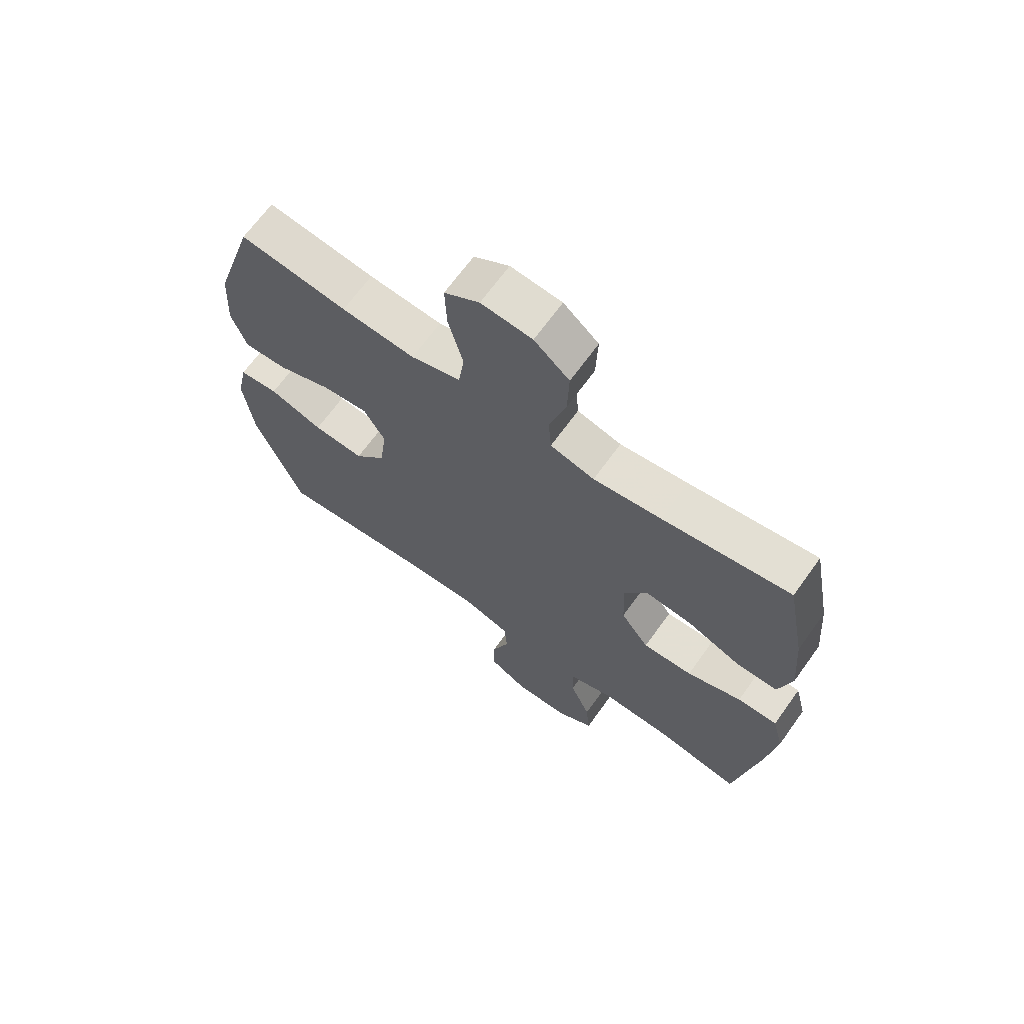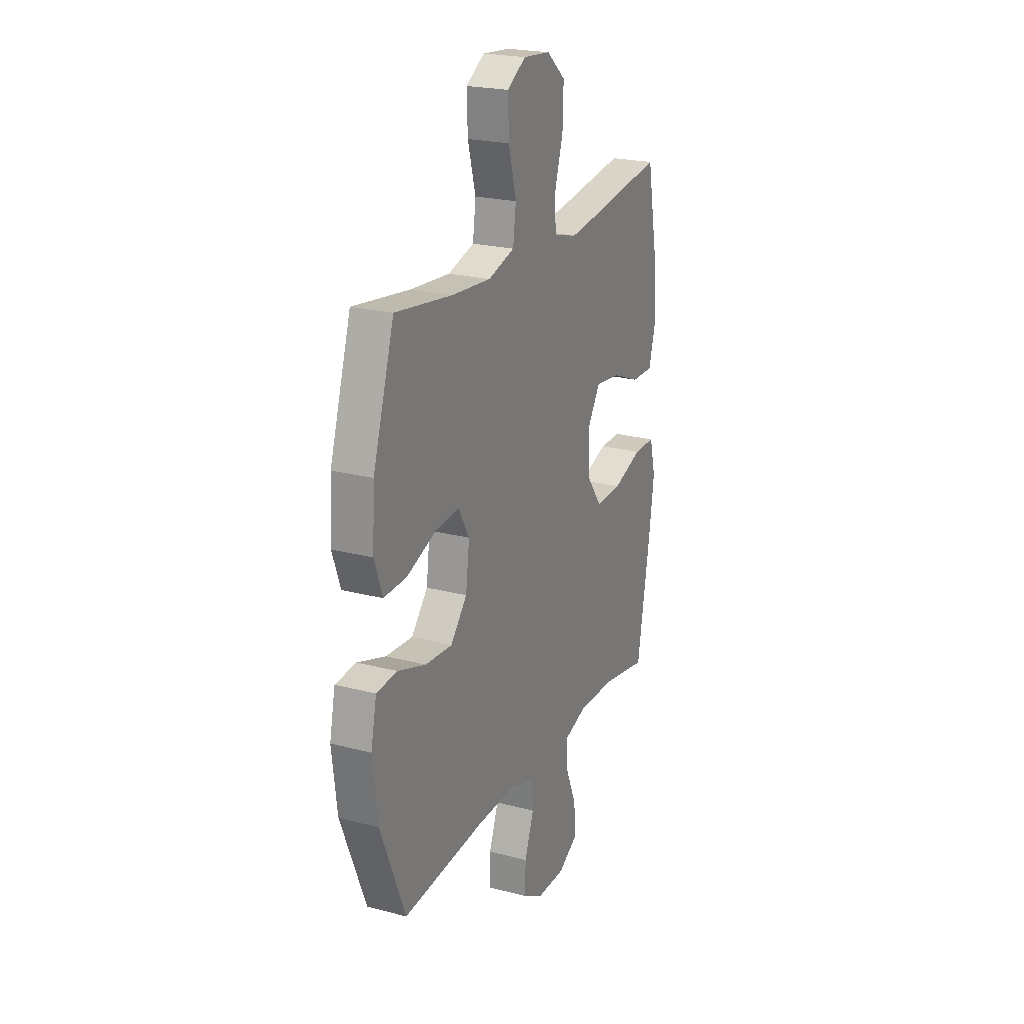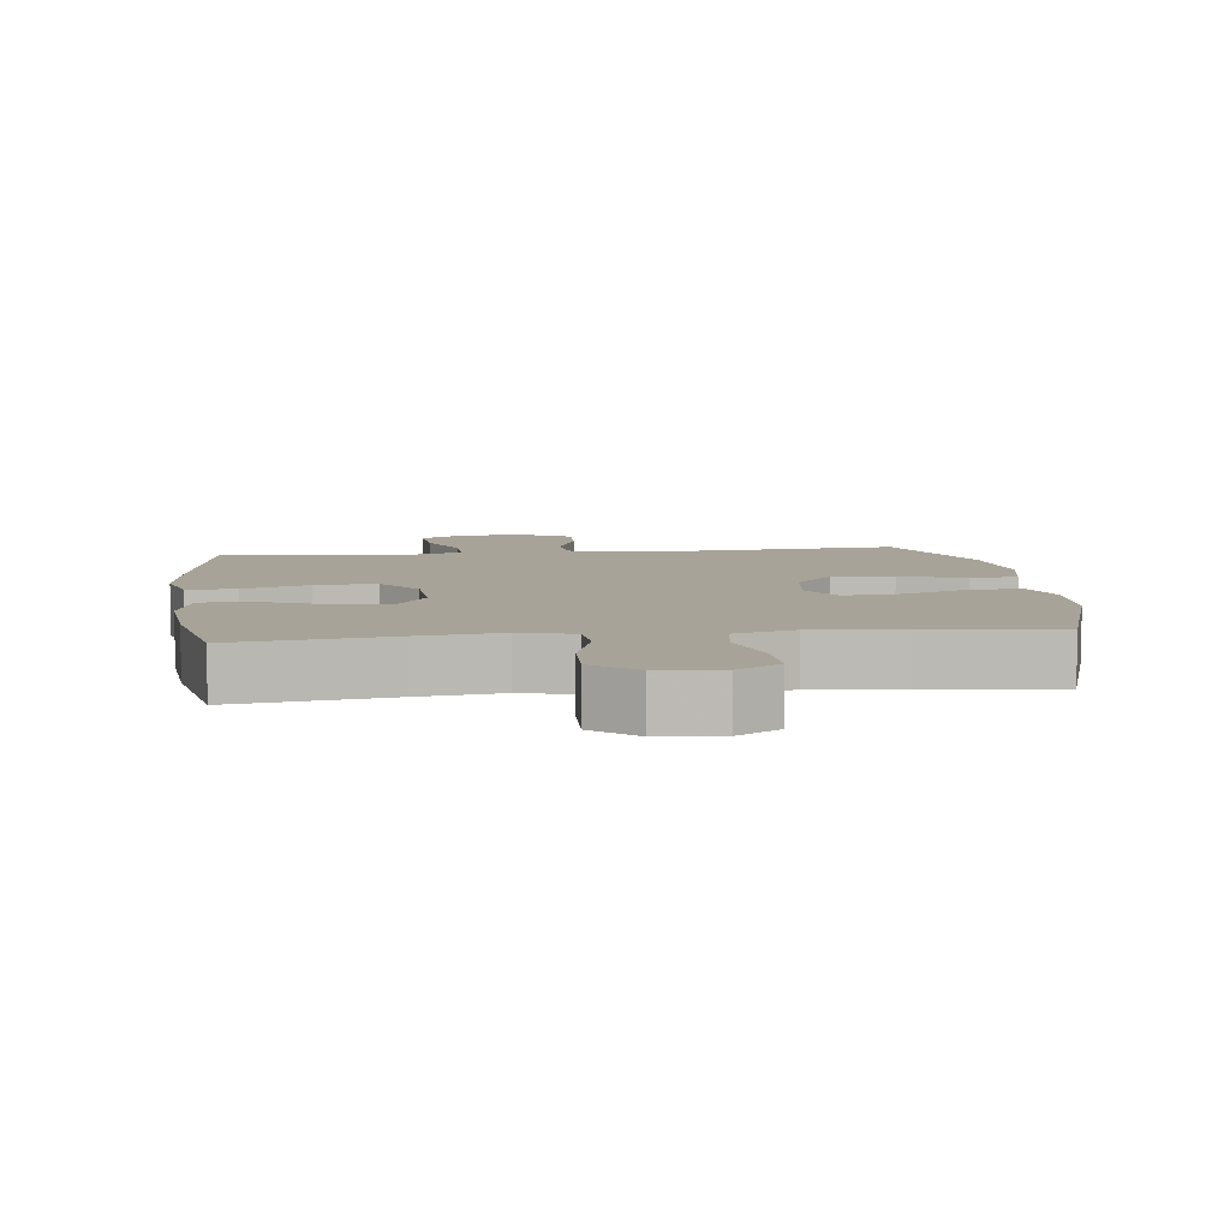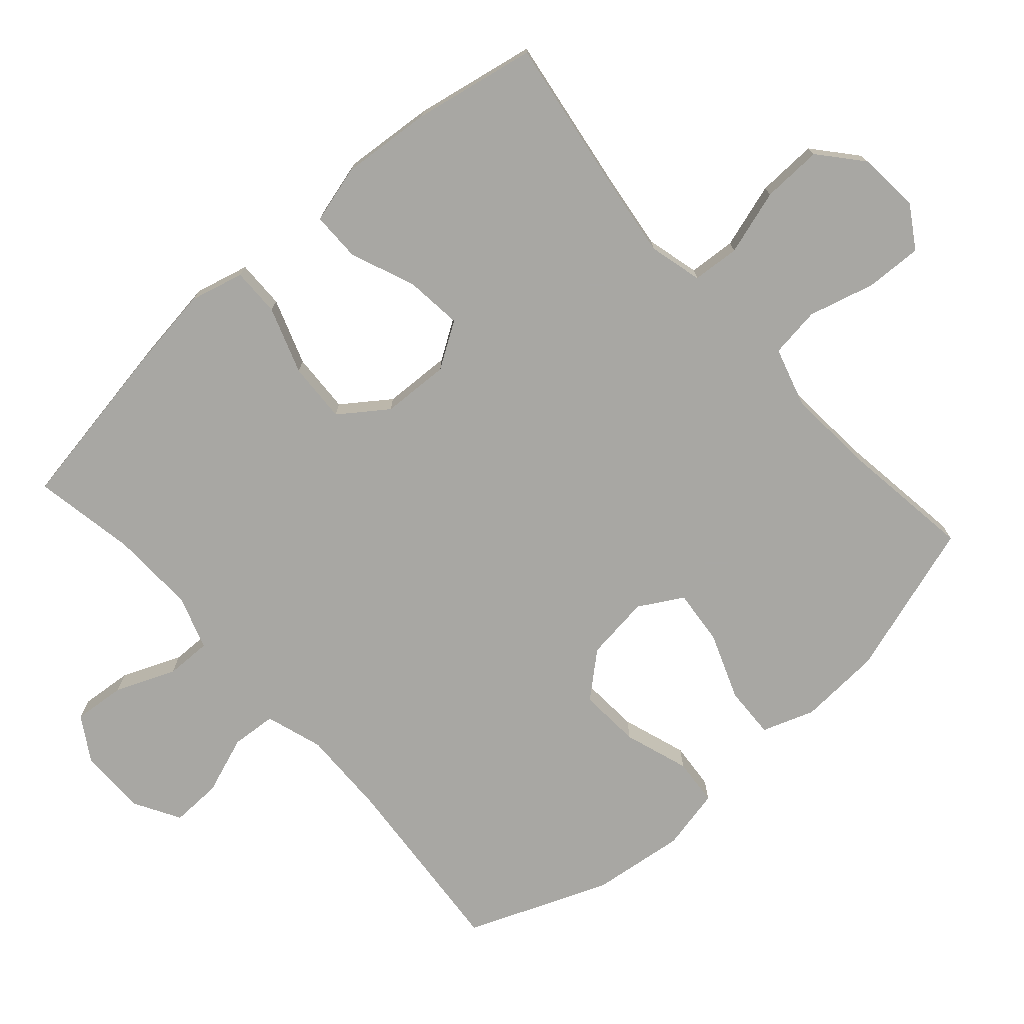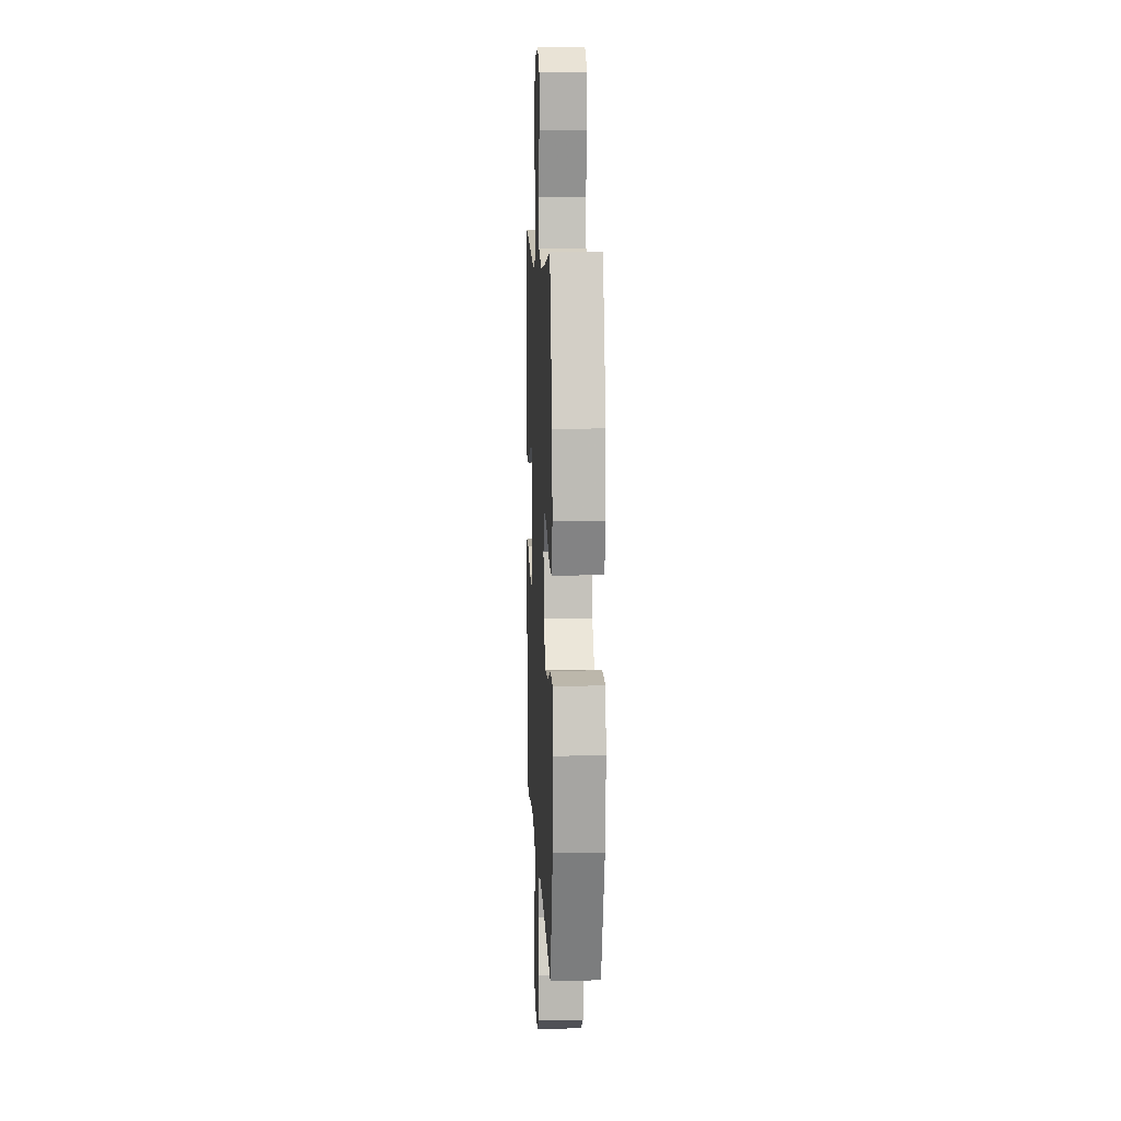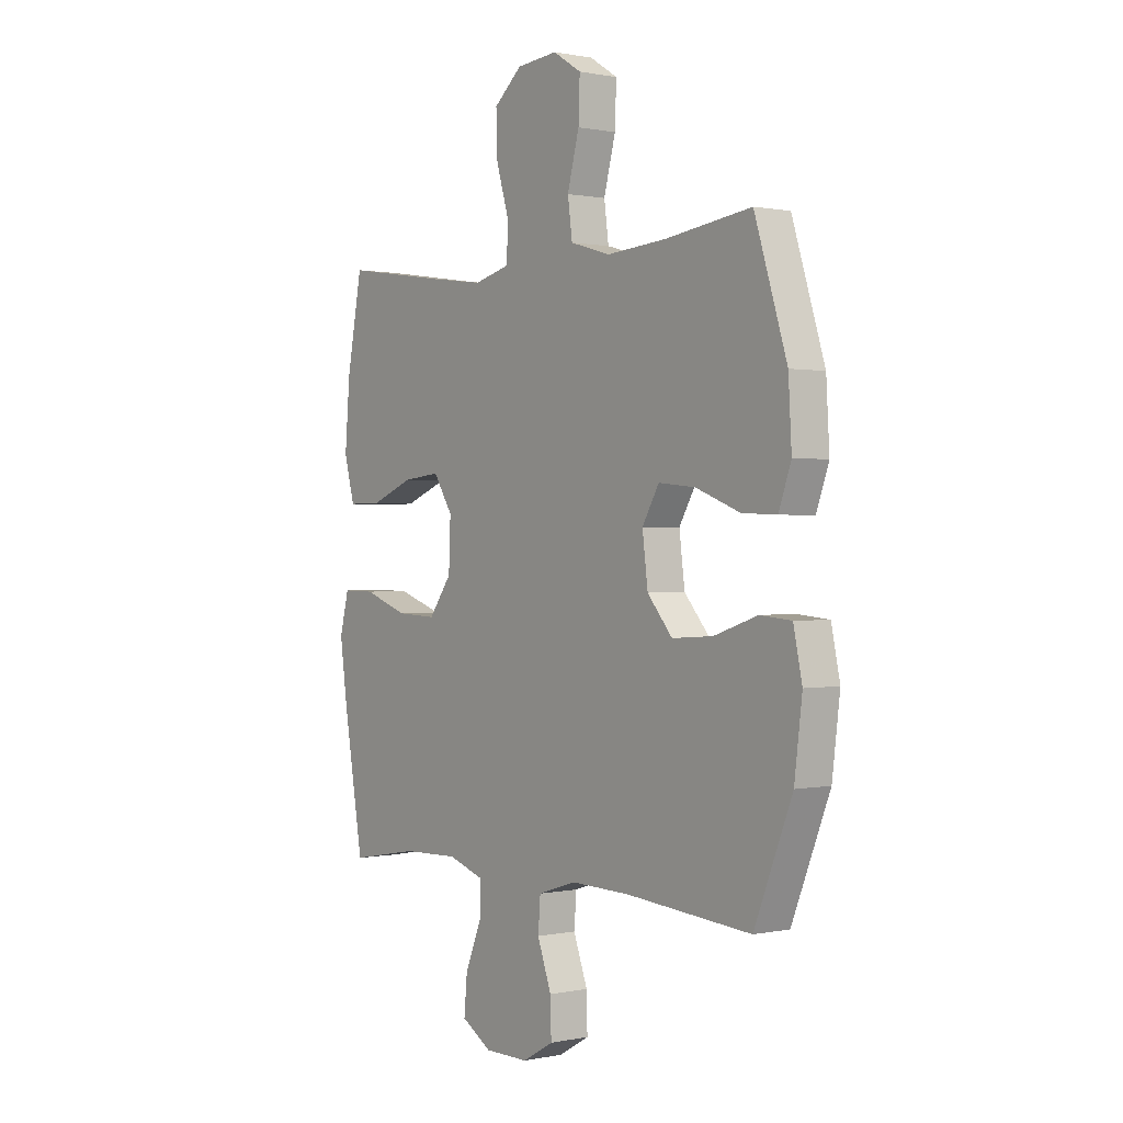
<metadata>
{"format":"obj","ext":"obj","renderer":"f3d","projection":"perspective","resolution":1024,"background":"white","views":[{"elev":67.5,"azim":-144.3,"up":"+Z"},{"elev":22.4,"azim":114.6,"up":"+Z"},{"elev":6.9,"azim":-7.0,"up":"+Y"},{"elev":-74.5,"azim":-48.4,"up":"+Y"},{"elev":9.4,"azim":87.5,"up":"+Z"},{"elev":0.6,"azim":52.7,"up":"+Z"}]}
</metadata>
<code>
v -0.5 0.07 -0.5
v -0.543 0.07 -0.248
v -0.56 0.07 -0.124
v -0.54 0.07 -0.045
v -0.469 0.07 -0.046
v -0.372 0.07 -0.08
v -0.284 0.07 -0.084
v -0.234 0.07 -0.015
v -0.23 0.07 0.084
v -0.272 0.07 0.15
v -0.355 0.07 0.141
v -0.45 0.07 0.103
v -0.522 0.07 0.103
v -0.545 0.07 0.188
v -0.534 0.07 0.321
v -0.5 0.07 0.5
v -0.274 0.07 0.466
v -0.154 0.07 0.45
v -0.076 0.07 0.47
v -0.071 0.07 0.539
v -0.1 0.07 0.634
v -0.103 0.07 0.722
v -0.041 0.07 0.775
v 0.049 0.07 0.783
v 0.111 0.07 0.744
v 0.108 0.07 0.661
v 0.082 0.07 0.564
v 0.092 0.07 0.49
v 0.18 0.07 0.464
v 0.31 0.07 0.474
v 0.5 0.07 0.5
v 0.571 0.07 0.274
v 0.578 0.07 0.153
v 0.551 0.07 0.077
v 0.475 0.07 0.08
v 0.378 0.07 0.117
v 0.297 0.07 0.125
v 0.26 0.07 0.061
v 0.272 0.07 -0.034
v 0.327 0.07 -0.098
v 0.417 0.07 -0.092
v 0.512 0.07 -0.06
v 0.581 0.07 -0.066
v 0.6 0.07 -0.156
v 0.583 0.07 -0.293
v 0.5 0.07 -0.5
v 0.225 0.07 -0.477
v 0.096 0.07 -0.474
v 0.012 0.07 -0.501
v 0.007 0.07 -0.567
v 0.038 0.07 -0.652
v 0.04 0.07 -0.726
v -0.028 0.07 -0.765
v -0.125 0.07 -0.765
v -0.191 0.07 -0.725
v -0.184 0.07 -0.649
v -0.148 0.07 -0.562
v -0.147 0.07 -0.495
v -0.226 0.07 -0.469
v -0.35 0.07 -0.473
v -0.5 0 -0.5
v -0.543 0 -0.248
v -0.56 0 -0.124
v -0.54 0 -0.045
v -0.469 0 -0.046
v -0.372 0 -0.08
v -0.284 0 -0.084
v -0.234 0 -0.015
v -0.23 0 0.084
v -0.272 0 0.15
v -0.355 0 0.141
v -0.45 0 0.103
v -0.522 0 0.103
v -0.545 0 0.188
v -0.534 0 0.321
v -0.5 0 0.5
v -0.274 0 0.466
v -0.154 0 0.45
v -0.076 0 0.47
v -0.071 0 0.539
v -0.1 0 0.634
v -0.103 0 0.722
v -0.041 0 0.775
v 0.049 0 0.783
v 0.111 0 0.744
v 0.108 0 0.661
v 0.082 0 0.564
v 0.092 0 0.49
v 0.18 0 0.464
v 0.31 0 0.474
v 0.5 0 0.5
v 0.571 0 0.274
v 0.578 0 0.153
v 0.551 0 0.077
v 0.475 0 0.08
v 0.378 0 0.117
v 0.297 0 0.125
v 0.26 0 0.061
v 0.272 0 -0.034
v 0.327 0 -0.098
v 0.417 0 -0.092
v 0.512 0 -0.06
v 0.581 0 -0.066
v 0.6 0 -0.156
v 0.583 0 -0.293
v 0.5 0 -0.5
v 0.225 0 -0.477
v 0.096 0 -0.474
v 0.012 0 -0.501
v 0.007 0 -0.567
v 0.038 0 -0.652
v 0.04 0 -0.726
v -0.028 0 -0.765
v -0.125 0 -0.765
v -0.191 0 -0.725
v -0.184 0 -0.649
v -0.148 0 -0.562
v -0.147 0 -0.495
v -0.226 0 -0.469
v -0.35 0 -0.473
f 54 55 56 57
f 54 57 58
f 53 54 58
f 50 51 52 53
f 49 50 53 58
f 48 49 58 59
f 44 45 46 47
f 44 47 48
f 41 42 43 44
f 40 41 44 48
f 39 40 48 59
f 33 34 35 36
f 33 36 37
f 30 31 32 33
f 29 30 33 37
f 28 29 37 38
f 24 25 26 27
f 24 27 28
f 23 24 28
f 20 21 22 23
f 19 20 23 28
f 18 19 28 38
f 14 15 16 17
f 11 12 13 14
f 10 11 14 17
f 9 10 17 18
f 3 4 5 6
f 3 6 7
f 60 1 2 3
f 60 3 7
f 59 60 7 8
f 18 38 39 59
f 8 9 18 59
f 117 116 115 114
f 118 117 114
f 118 114 113
f 113 112 111 110
f 118 113 110 109
f 119 118 109 108
f 107 106 105 104
f 108 107 104
f 104 103 102 101
f 108 104 101 100
f 119 108 100 99
f 96 95 94 93
f 97 96 93
f 93 92 91 90
f 97 93 90 89
f 98 97 89 88
f 87 86 85 84
f 88 87 84
f 88 84 83
f 83 82 81 80
f 88 83 80 79
f 98 88 79 78
f 77 76 75 74
f 74 73 72 71
f 77 74 71 70
f 78 77 70 69
f 66 65 64 63
f 67 66 63
f 63 62 61 120
f 67 63 120
f 68 67 120 119
f 119 99 98 78
f 119 78 69 68
f 1 61 62 2
f 2 62 63 3
f 3 63 64 4
f 4 64 65 5
f 5 65 66 6
f 6 66 67 7
f 7 67 68 8
f 8 68 69 9
f 9 69 70 10
f 10 70 71 11
f 11 71 72 12
f 12 72 73 13
f 13 73 74 14
f 14 74 75 15
f 15 75 76 16
f 16 76 77 17
f 17 77 78 18
f 18 78 79 19
f 19 79 80 20
f 20 80 81 21
f 21 81 82 22
f 22 82 83 23
f 23 83 84 24
f 24 84 85 25
f 25 85 86 26
f 26 86 87 27
f 27 87 88 28
f 28 88 89 29
f 29 89 90 30
f 30 90 91 31
f 31 91 92 32
f 32 92 93 33
f 33 93 94 34
f 34 94 95 35
f 35 95 96 36
f 36 96 97 37
f 37 97 98 38
f 38 98 99 39
f 39 99 100 40
f 40 100 101 41
f 41 101 102 42
f 42 102 103 43
f 43 103 104 44
f 44 104 105 45
f 45 105 106 46
f 46 106 107 47
f 47 107 108 48
f 48 108 109 49
f 49 109 110 50
f 50 110 111 51
f 51 111 112 52
f 52 112 113 53
f 53 113 114 54
f 54 114 115 55
f 55 115 116 56
f 56 116 117 57
f 57 117 118 58
f 58 118 119 59
f 59 119 120 60
f 60 120 61 1

</code>
